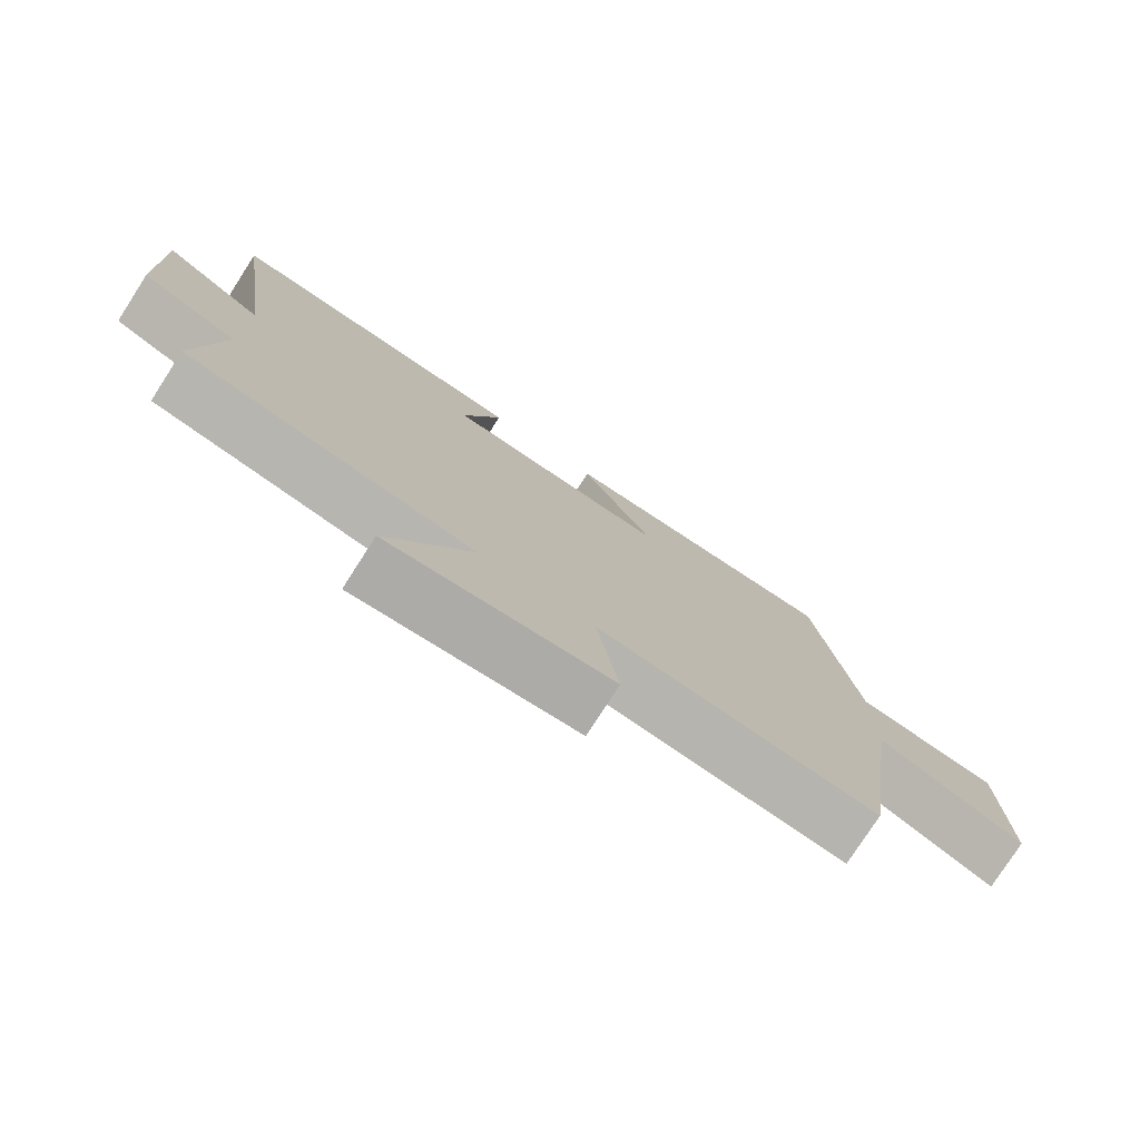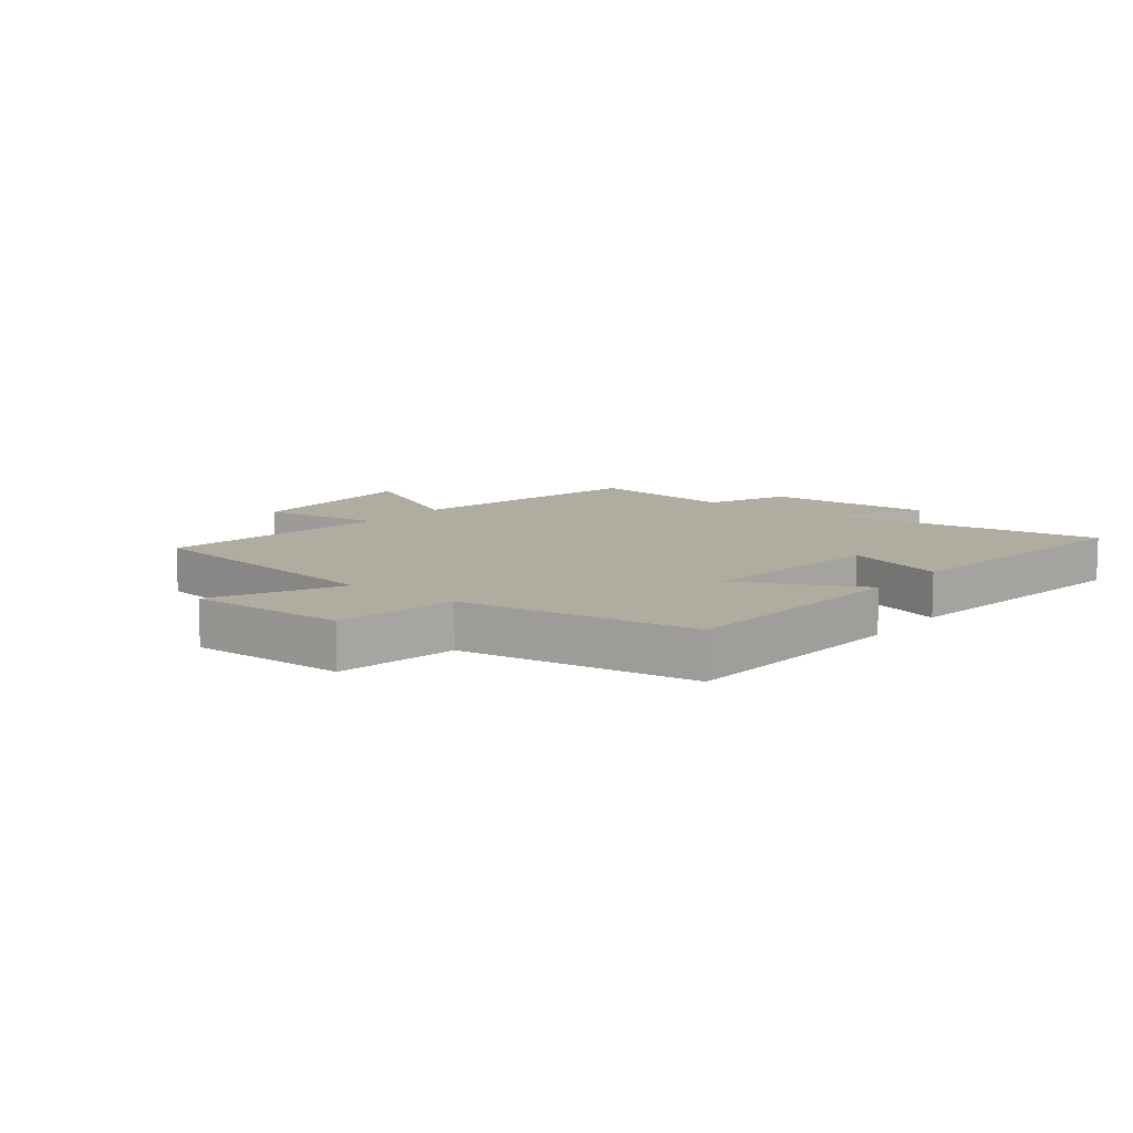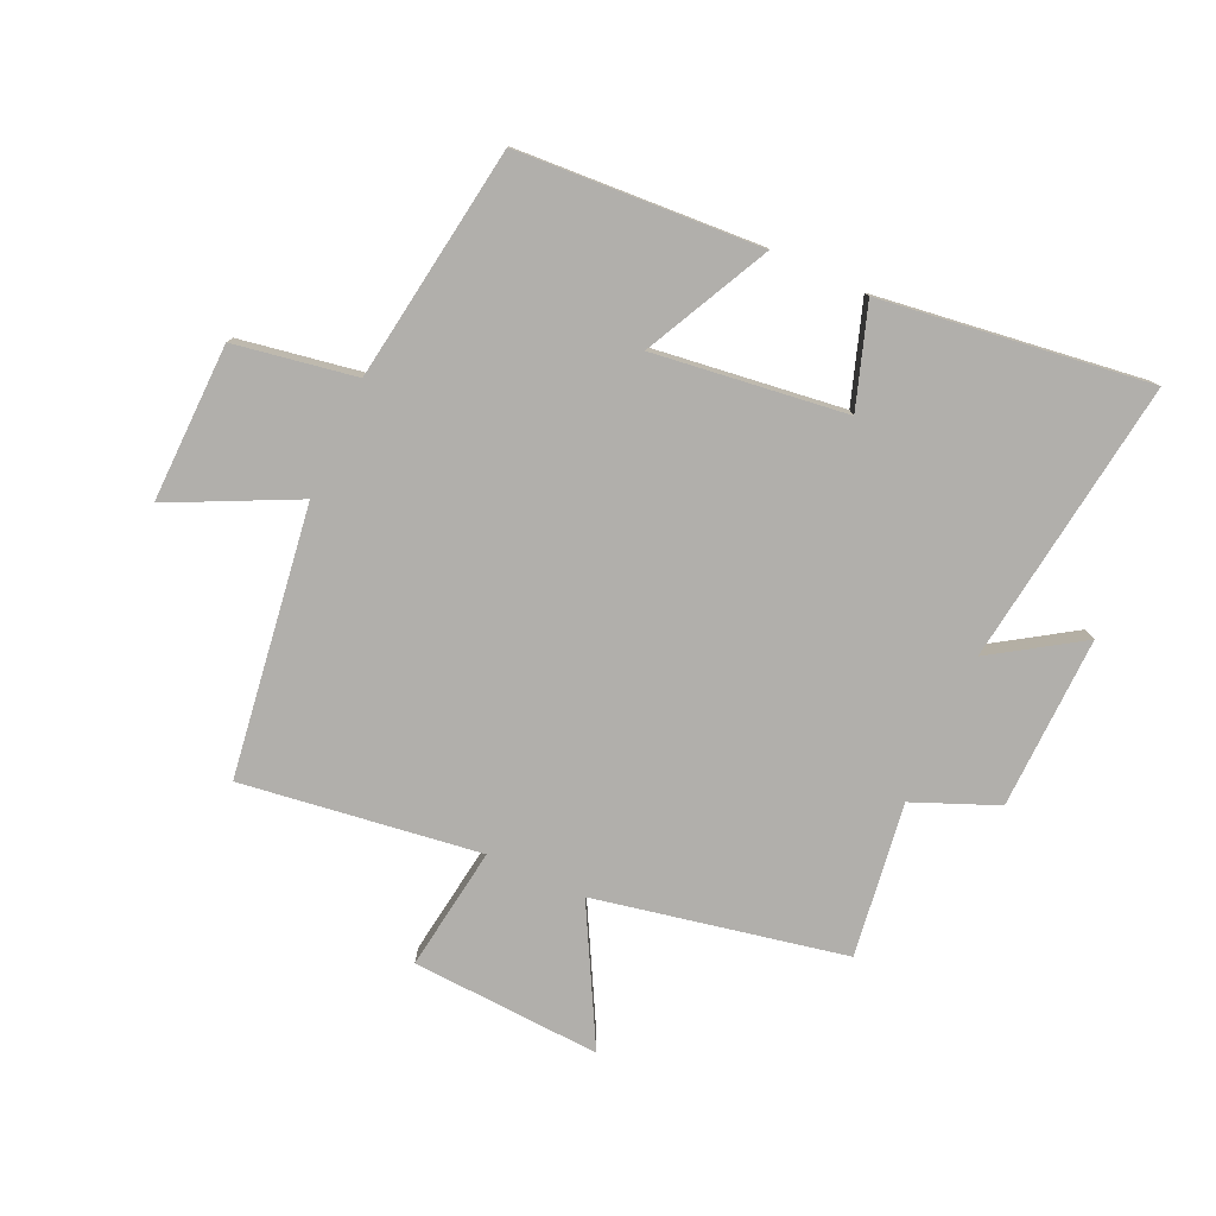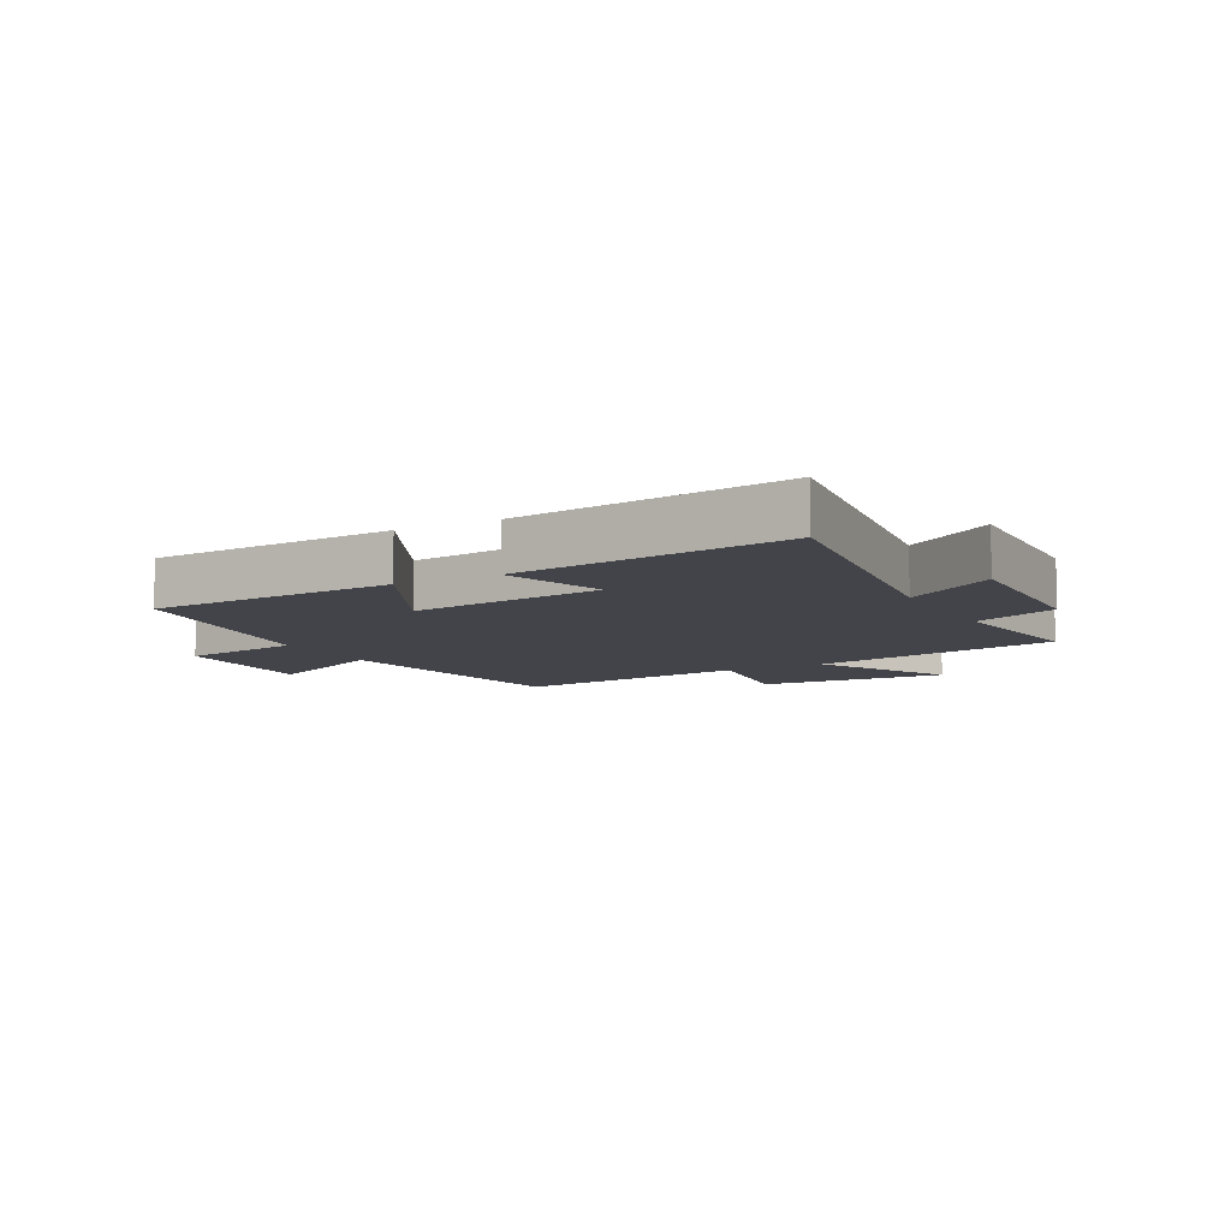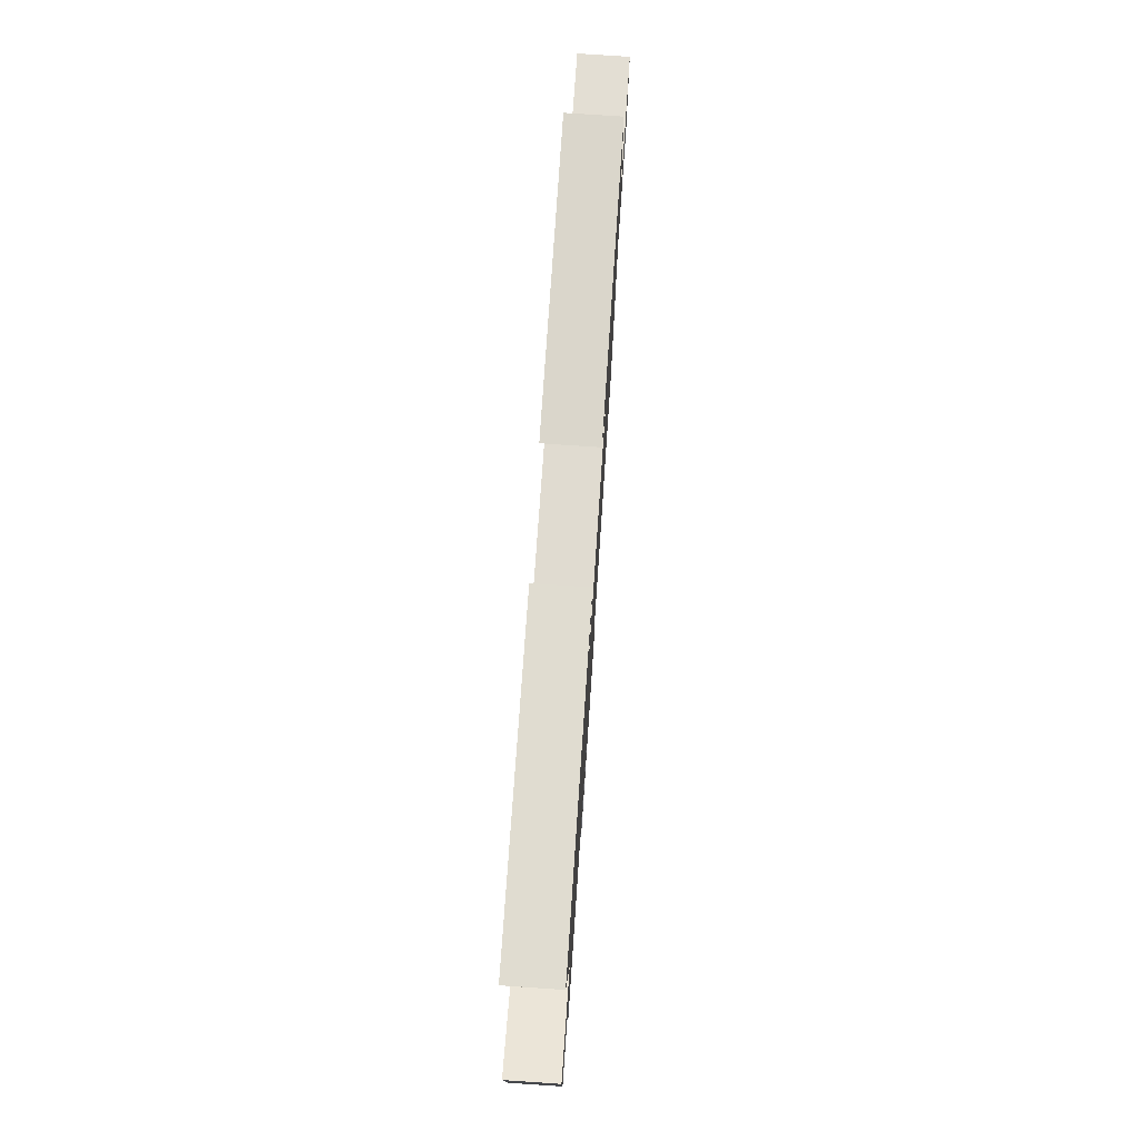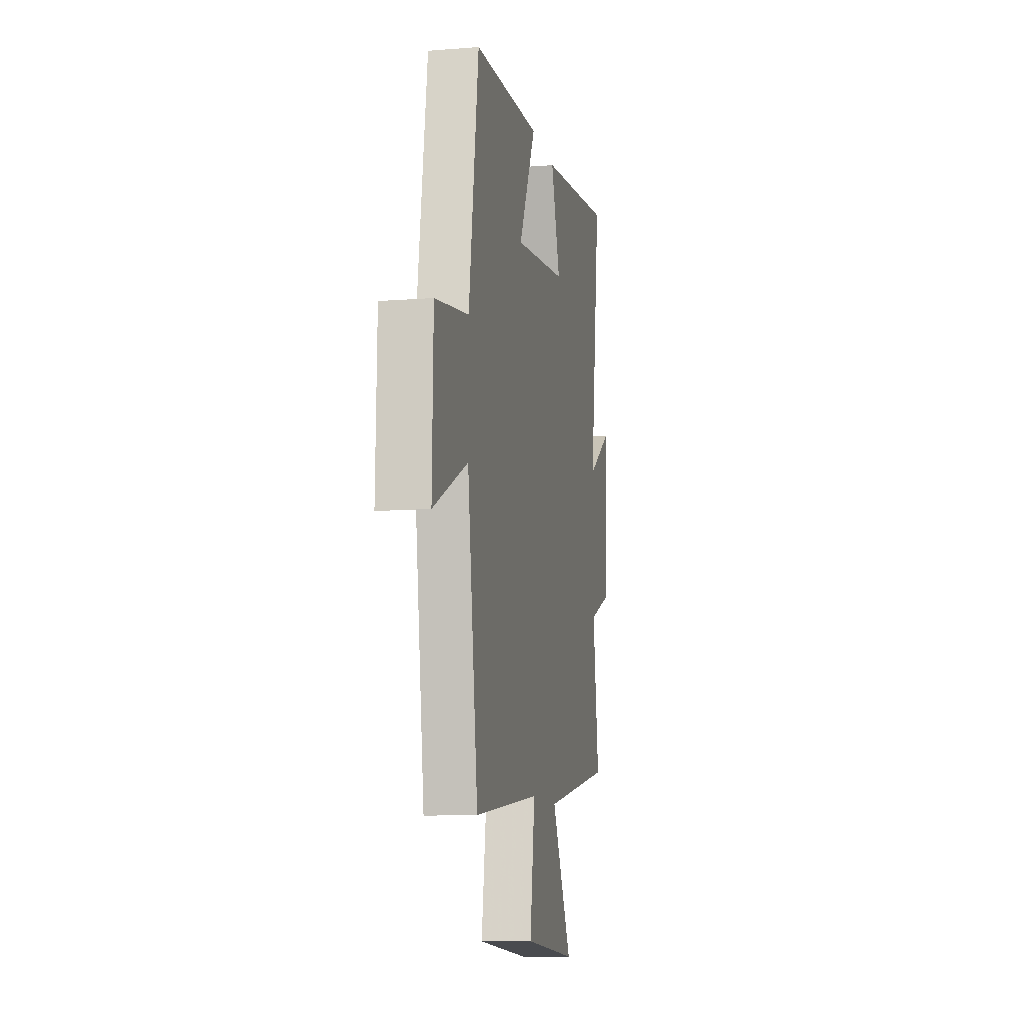
<metadata>
{"format":"obj","ext":"obj","renderer":"f3d","projection":"perspective","resolution":1024,"background":"white","views":[{"elev":-77.8,"azim":147.2,"up":"+Z"},{"elev":10.1,"azim":-51.7,"up":"+Y"},{"elev":-78.2,"azim":-24.4,"up":"+Y"},{"elev":-8.4,"azim":28.2,"up":"+Y"},{"elev":77.1,"azim":93.8,"up":"+Z"},{"elev":-10.9,"azim":-78.9,"up":"+Z"}]}
</metadata>
<code>
v 0.535 0.07 -0.418
v 0.121 0.07 -0.5
v 0.241 0.07 -0.723
v -0.073 0.07 -0.705
v -0.043 0.07 -0.5
v -0.438 0.07 -0.553
v -0.5 0.07 -0.108
v -0.707 0.07 -0.208
v -0.701 0.07 0.054
v -0.5 0.07 0.088
v -0.442 0.07 0.477
v -0.039 0.07 0.5
v -0.142 0.07 0.294
v 0.176 0.07 0.334
v 0.121 0.07 0.5
v 0.565 0.07 0.558
v 0.5 0.07 0.085
v 0.647 0.07 0.18
v 0.639 0.07 -0.106
v 0.5 0.07 -0.163
v 0.535 0 -0.418
v 0.121 0 -0.5
v 0.241 0 -0.723
v -0.073 0 -0.705
v -0.043 0 -0.5
v -0.438 0 -0.553
v -0.5 0 -0.108
v -0.707 0 -0.208
v -0.701 0 0.054
v -0.5 0 0.088
v -0.442 0 0.477
v -0.039 0 0.5
v -0.142 0 0.294
v 0.176 0 0.334
v 0.121 0 0.5
v 0.565 0 0.558
v 0.5 0 0.085
v 0.647 0 0.18
v 0.639 0 -0.106
v 0.5 0 -0.163
f 17 18 19 20
f 14 15 16 17
f 13 14 17 20
f 10 11 12 13
f 10 13 20 1
f 7 8 9 10
f 5 6 7 10
f 2 3 4 5
f 1 2 5 10
f 40 39 38 37
f 37 36 35 34
f 40 37 34 33
f 33 32 31 30
f 21 40 33 30
f 30 29 28 27
f 30 27 26 25
f 25 24 23 22
f 30 25 22 21
f 1 21 22 2
f 2 22 23 3
f 3 23 24 4
f 4 24 25 5
f 5 25 26 6
f 6 26 27 7
f 7 27 28 8
f 8 28 29 9
f 9 29 30 10
f 10 30 31 11
f 11 31 32 12
f 12 32 33 13
f 13 33 34 14
f 14 34 35 15
f 15 35 36 16
f 16 36 37 17
f 17 37 38 18
f 18 38 39 19
f 19 39 40 20
f 20 40 21 1

</code>
